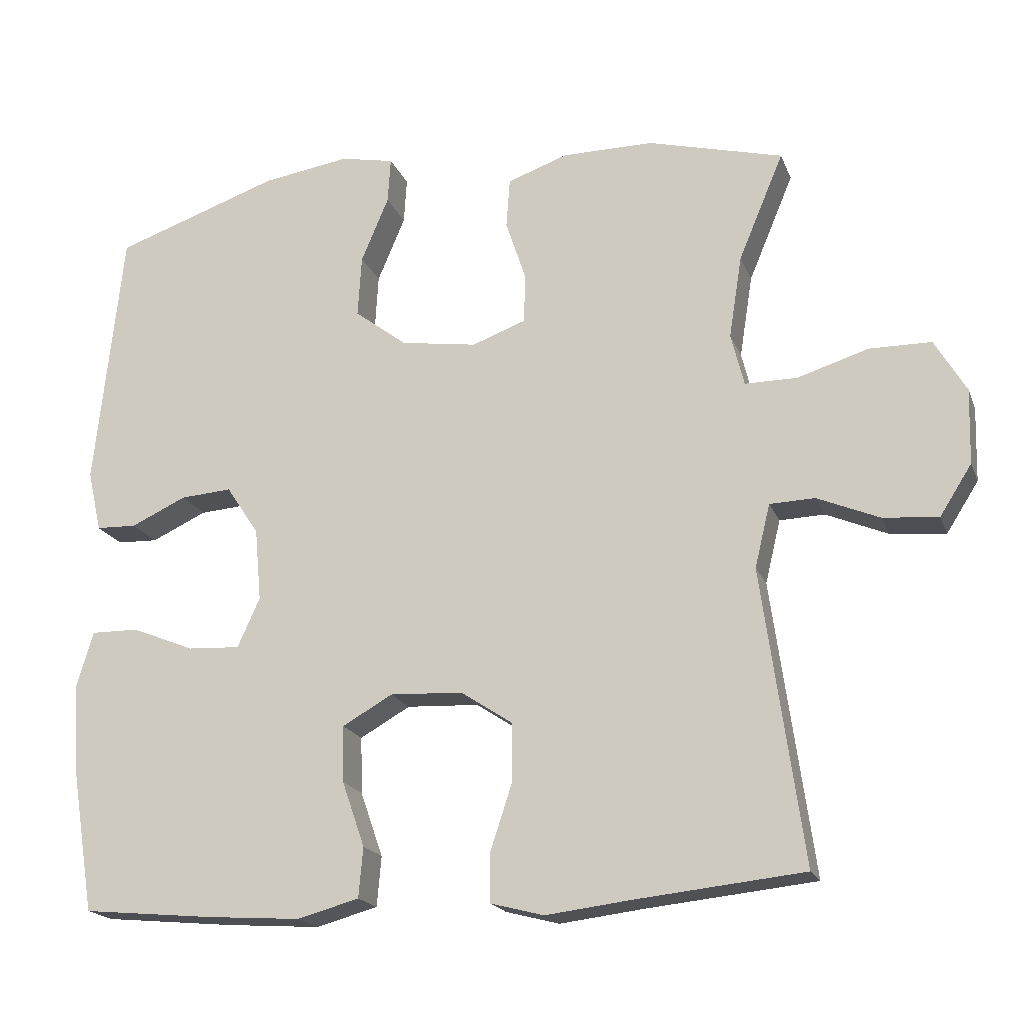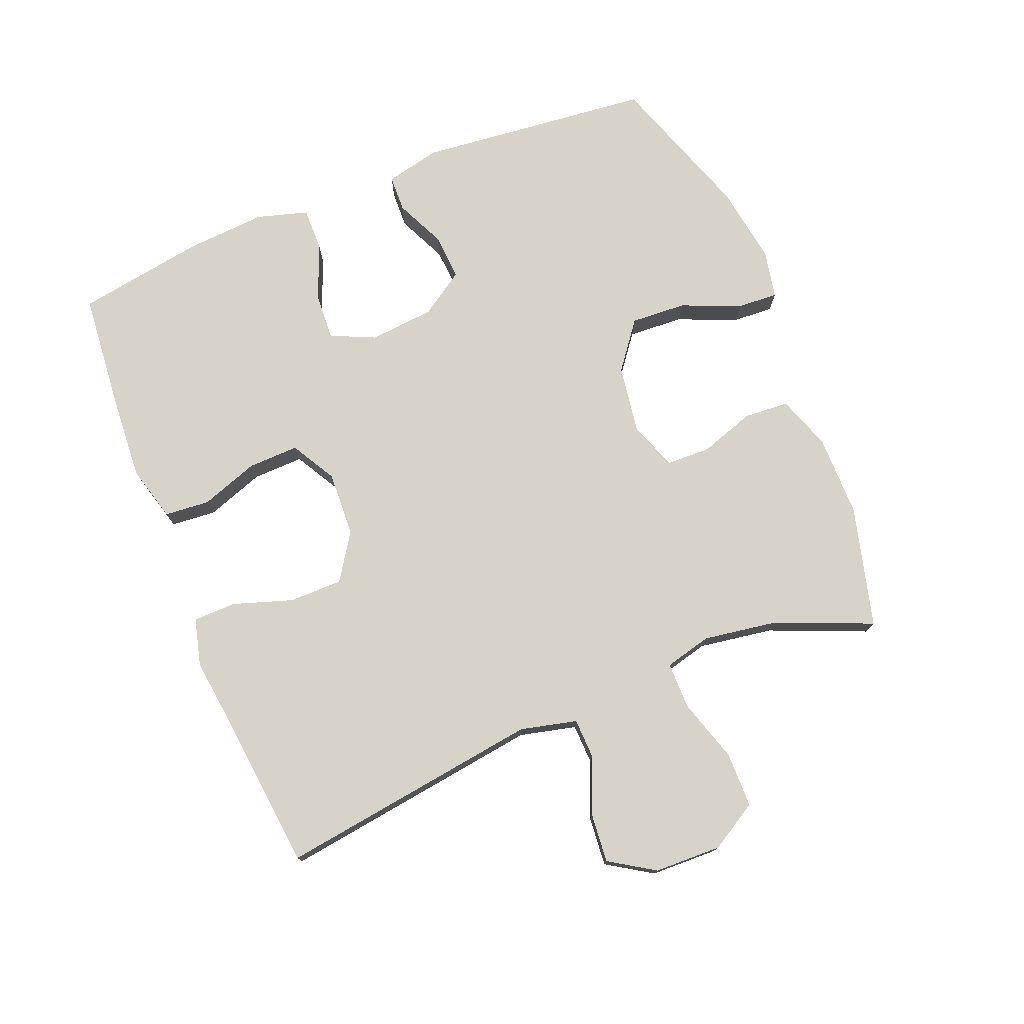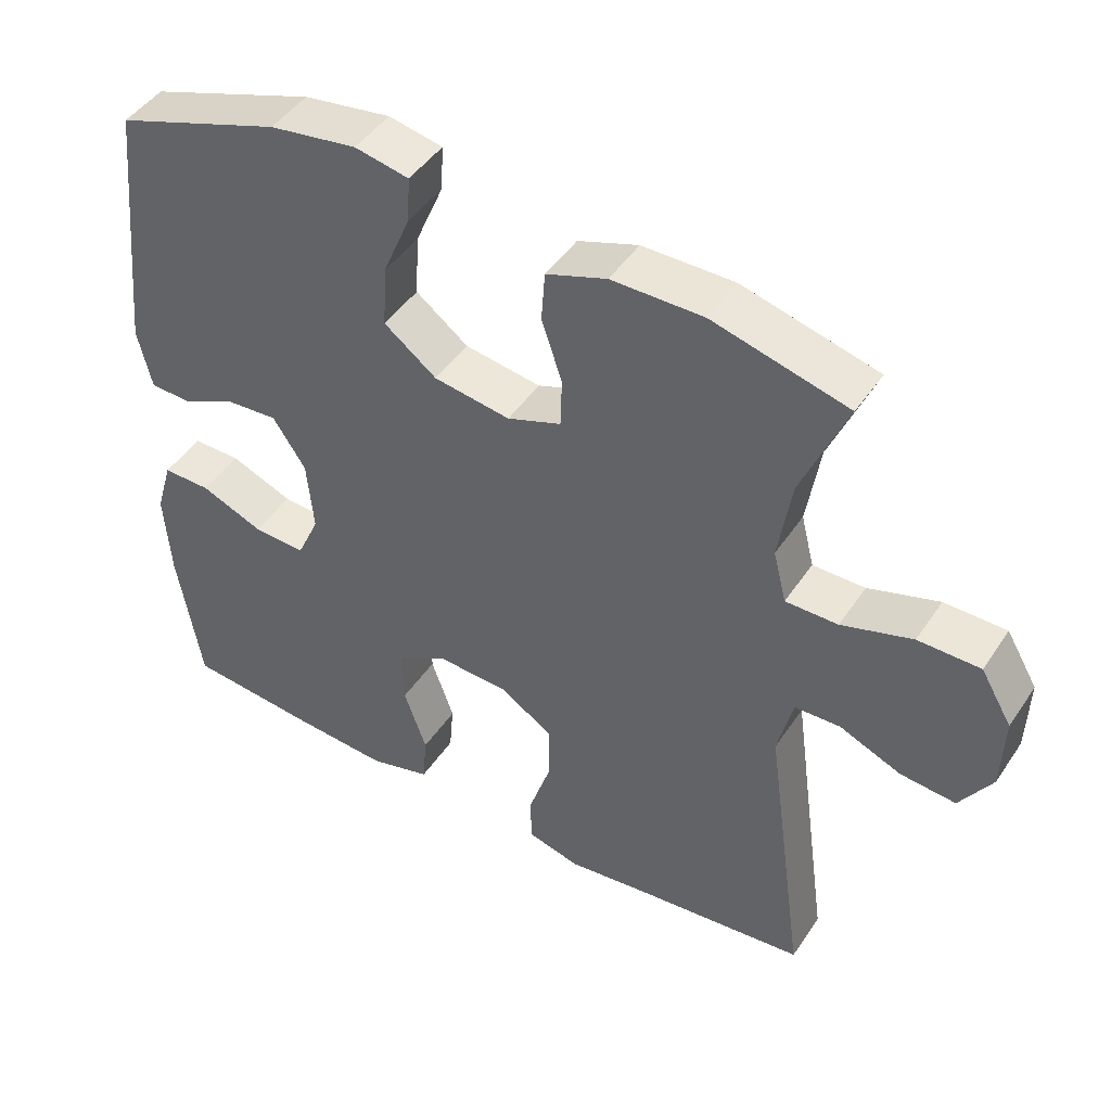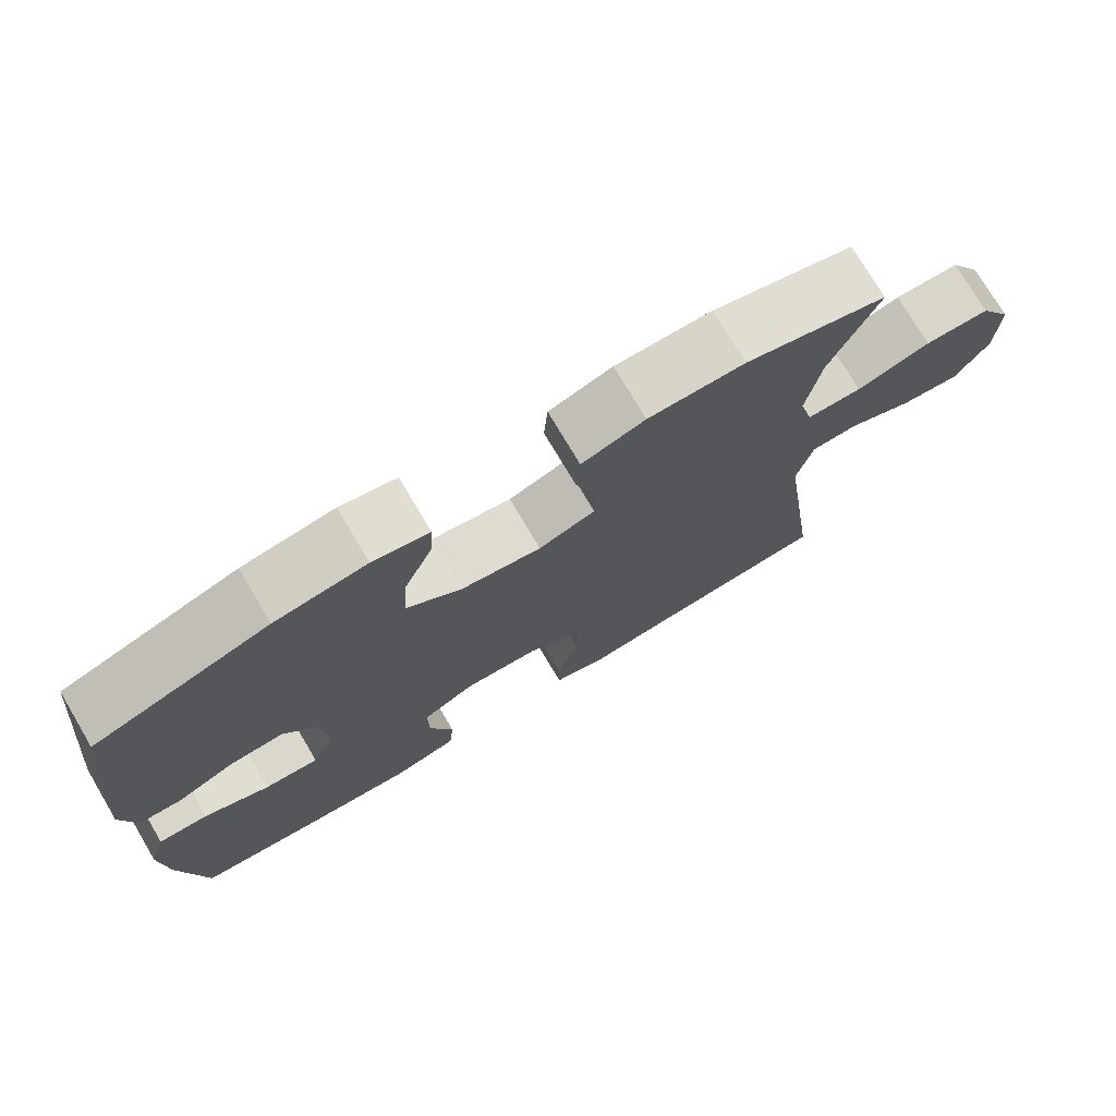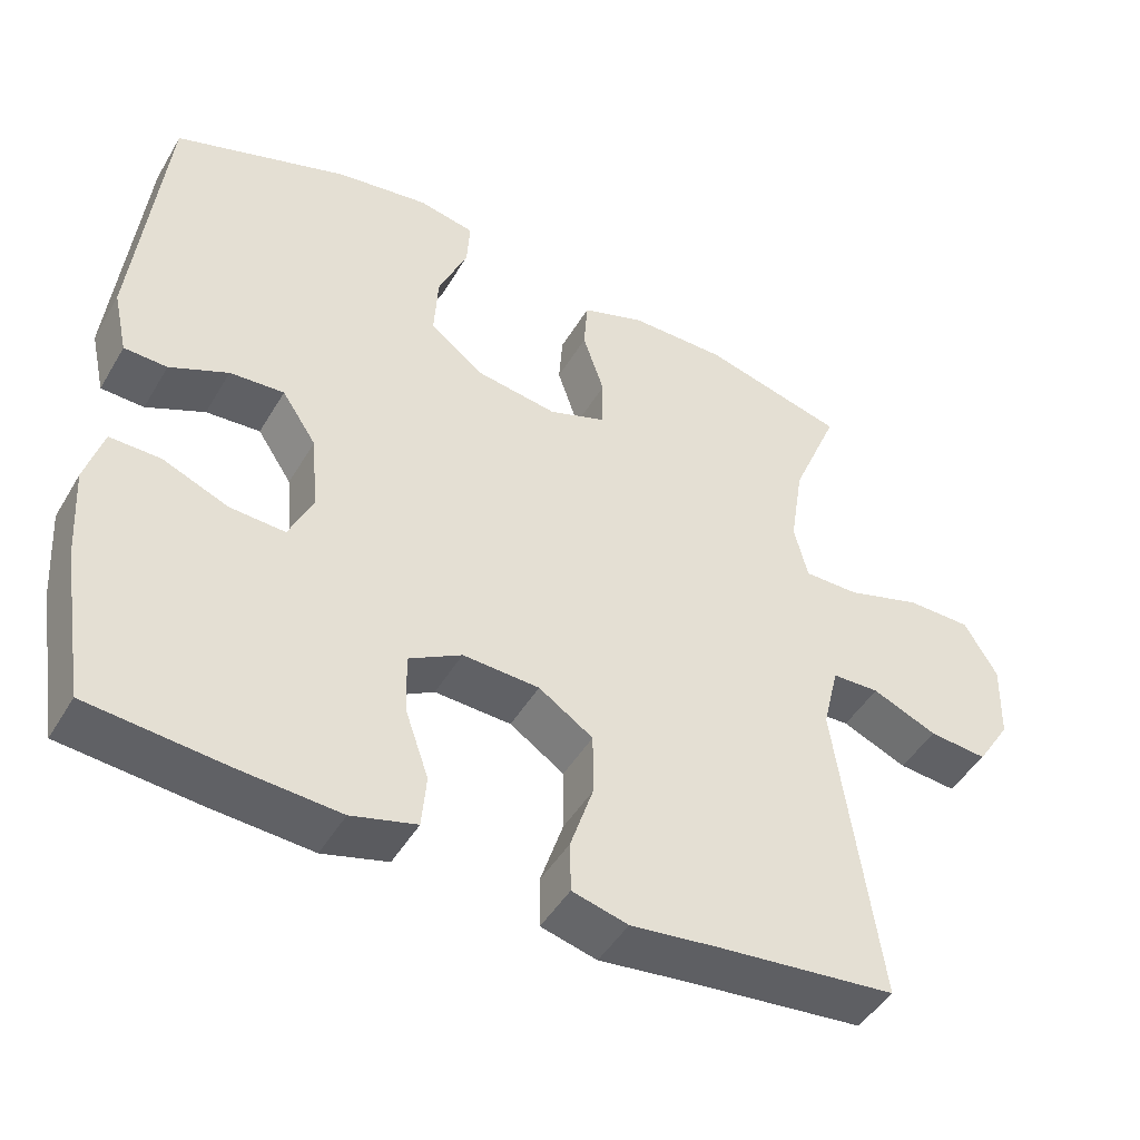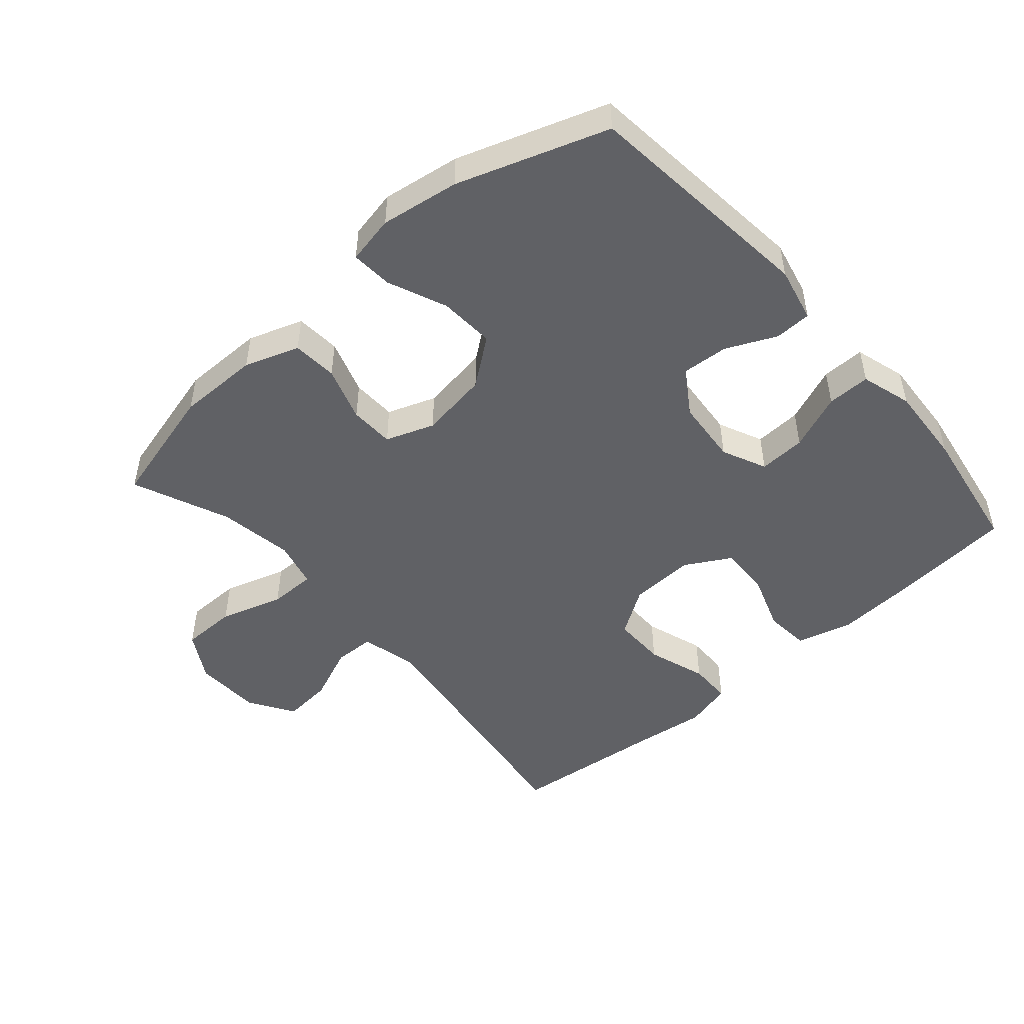
<metadata>
{"format":"obj","ext":"obj","renderer":"f3d","projection":"perspective","resolution":1024,"background":"white","views":[{"elev":-19.0,"azim":-162.7,"up":"+Z"},{"elev":76.0,"azim":-112.1,"up":"+Y"},{"elev":45.7,"azim":-148.2,"up":"+Z"},{"elev":75.0,"azim":149.4,"up":"+Z"},{"elev":-46.6,"azim":150.8,"up":"+Z"},{"elev":-48.7,"azim":41.1,"up":"+Y"}]}
</metadata>
<code>
v 0.5 0.07 -0.5
v 0.321 0.07 -0.517
v 0.19 0.07 -0.526
v 0.105 0.07 -0.503
v 0.099 0.07 -0.434
v 0.13 0.07 -0.345
v 0.132 0.07 -0.267
v 0.063 0.07 -0.228
v -0.037 0.07 -0.233
v -0.108 0.07 -0.28
v -0.108 0.07 -0.362
v -0.078 0.07 -0.453
v -0.079 0.07 -0.519
v -0.152 0.07 -0.538
v -0.268 0.07 -0.524
v -0.5 0.07 -0.5
v -0.444 0.07 -0.096
v -0.465 0.07 -0.009
v -0.527 0.07 -0.007
v -0.612 0.07 -0.043
v -0.688 0.07 -0.05
v -0.732 0.07 0.019
v -0.735 0.07 0.122
v -0.692 0.07 0.195
v -0.607 0.07 0.196
v -0.51 0.07 0.166
v -0.438 0.07 0.166
v -0.42 0.07 0.238
v -0.438 0.07 0.352
v -0.5 0.07 0.5
v -0.314 0.07 0.549
v -0.188 0.07 0.549
v -0.105 0.07 0.52
v -0.1 0.07 0.451
v -0.128 0.07 0.367
v -0.126 0.07 0.299
v -0.052 0.07 0.272
v 0.053 0.07 0.288
v 0.125 0.07 0.343
v 0.12 0.07 0.428
v 0.082 0.07 0.518
v 0.078 0.07 0.581
v 0.152 0.07 0.596
v 0.272 0.07 0.578
v 0.5 0.07 0.5
v 0.538 0.07 0.14
v 0.519 0.07 0.056
v 0.463 0.07 0.054
v 0.387 0.07 0.089
v 0.316 0.07 0.094
v 0.271 0.07 0.026
v 0.262 0.07 -0.074
v 0.293 0.07 -0.142
v 0.365 0.07 -0.138
v 0.451 0.07 -0.103
v 0.517 0.07 -0.102
v 0.54 0.07 -0.18
v 0.532 0.07 -0.302
v 0.5 0 -0.5
v 0.321 0 -0.517
v 0.19 0 -0.526
v 0.105 0 -0.503
v 0.099 0 -0.434
v 0.13 0 -0.345
v 0.132 0 -0.267
v 0.063 0 -0.228
v -0.037 0 -0.233
v -0.108 0 -0.28
v -0.108 0 -0.362
v -0.078 0 -0.453
v -0.079 0 -0.519
v -0.152 0 -0.538
v -0.268 0 -0.524
v -0.5 0 -0.5
v -0.444 0 -0.096
v -0.465 0 -0.009
v -0.527 0 -0.007
v -0.612 0 -0.043
v -0.688 0 -0.05
v -0.732 0 0.019
v -0.735 0 0.122
v -0.692 0 0.195
v -0.607 0 0.196
v -0.51 0 0.166
v -0.438 0 0.166
v -0.42 0 0.238
v -0.438 0 0.352
v -0.5 0 0.5
v -0.314 0 0.549
v -0.188 0 0.549
v -0.105 0 0.52
v -0.1 0 0.451
v -0.128 0 0.367
v -0.126 0 0.299
v -0.052 0 0.272
v 0.053 0 0.288
v 0.125 0 0.343
v 0.12 0 0.428
v 0.082 0 0.518
v 0.078 0 0.581
v 0.152 0 0.596
v 0.272 0 0.578
v 0.5 0 0.5
v 0.538 0 0.14
v 0.519 0 0.056
v 0.463 0 0.054
v 0.387 0 0.089
v 0.316 0 0.094
v 0.271 0 0.026
v 0.262 0 -0.074
v 0.293 0 -0.142
v 0.365 0 -0.138
v 0.451 0 -0.103
v 0.517 0 -0.102
v 0.54 0 -0.18
v 0.532 0 -0.302
f 54 55 56 57
f 53 54 57 58
f 46 47 48 49
f 46 49 50
f 45 46 50
f 44 45 50 51
f 40 41 42 43
f 39 40 43 44
f 32 33 34 35
f 32 35 36
f 29 30 31 32
f 28 29 32 36
f 27 28 36 37
f 23 24 25 26
f 23 26 27
f 22 23 27
f 19 20 21 22
f 18 19 22 27
f 17 18 27 37
f 15 16 17 37
f 11 12 13 14
f 10 11 14 15
f 3 4 5 6
f 3 6 7
f 2 3 7
f 53 58 1 2
f 52 53 2 7
f 39 44 51 52
f 38 39 52 7
f 10 15 37 38
f 9 10 38
f 8 9 38
f 7 8 38
f 115 114 113 112
f 116 115 112 111
f 107 106 105 104
f 108 107 104
f 108 104 103
f 109 108 103 102
f 101 100 99 98
f 102 101 98 97
f 93 92 91 90
f 94 93 90
f 90 89 88 87
f 94 90 87 86
f 95 94 86 85
f 84 83 82 81
f 85 84 81
f 85 81 80
f 80 79 78 77
f 85 80 77 76
f 95 85 76 75
f 95 75 74 73
f 72 71 70 69
f 73 72 69 68
f 64 63 62 61
f 65 64 61
f 65 61 60
f 60 59 116 111
f 65 60 111 110
f 110 109 102 97
f 65 110 97 96
f 96 95 73 68
f 96 68 67
f 96 67 66
f 96 66 65
f 1 59 60 2
f 2 60 61 3
f 3 61 62 4
f 4 62 63 5
f 5 63 64 6
f 6 64 65 7
f 7 65 66 8
f 8 66 67 9
f 9 67 68 10
f 10 68 69 11
f 11 69 70 12
f 12 70 71 13
f 13 71 72 14
f 14 72 73 15
f 15 73 74 16
f 16 74 75 17
f 17 75 76 18
f 18 76 77 19
f 19 77 78 20
f 20 78 79 21
f 21 79 80 22
f 22 80 81 23
f 23 81 82 24
f 24 82 83 25
f 25 83 84 26
f 26 84 85 27
f 27 85 86 28
f 28 86 87 29
f 29 87 88 30
f 30 88 89 31
f 31 89 90 32
f 32 90 91 33
f 33 91 92 34
f 34 92 93 35
f 35 93 94 36
f 36 94 95 37
f 37 95 96 38
f 38 96 97 39
f 39 97 98 40
f 40 98 99 41
f 41 99 100 42
f 42 100 101 43
f 43 101 102 44
f 44 102 103 45
f 45 103 104 46
f 46 104 105 47
f 47 105 106 48
f 48 106 107 49
f 49 107 108 50
f 50 108 109 51
f 51 109 110 52
f 52 110 111 53
f 53 111 112 54
f 54 112 113 55
f 55 113 114 56
f 56 114 115 57
f 57 115 116 58
f 58 116 59 1

</code>
